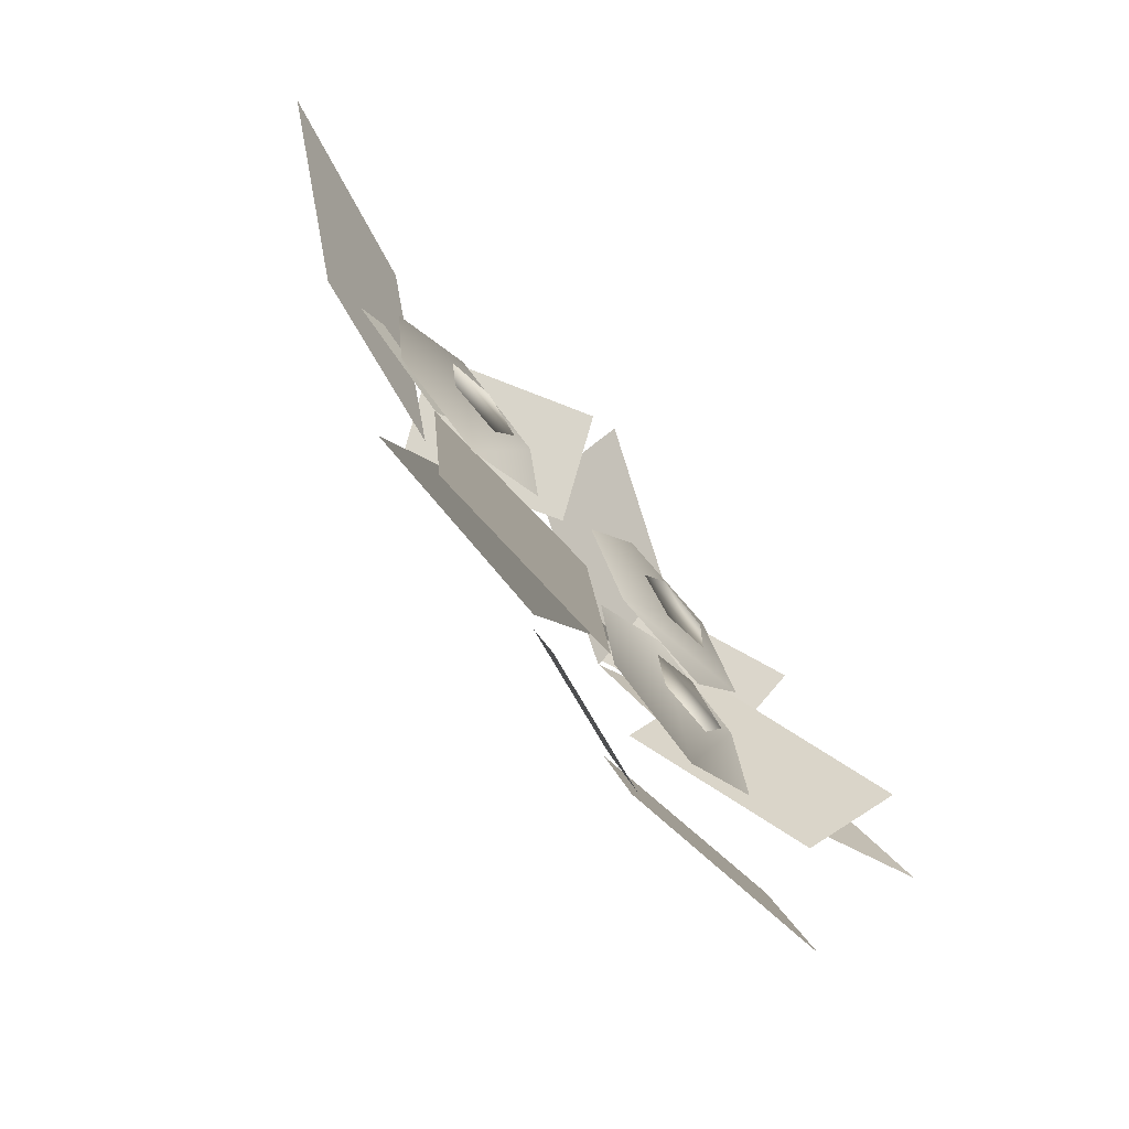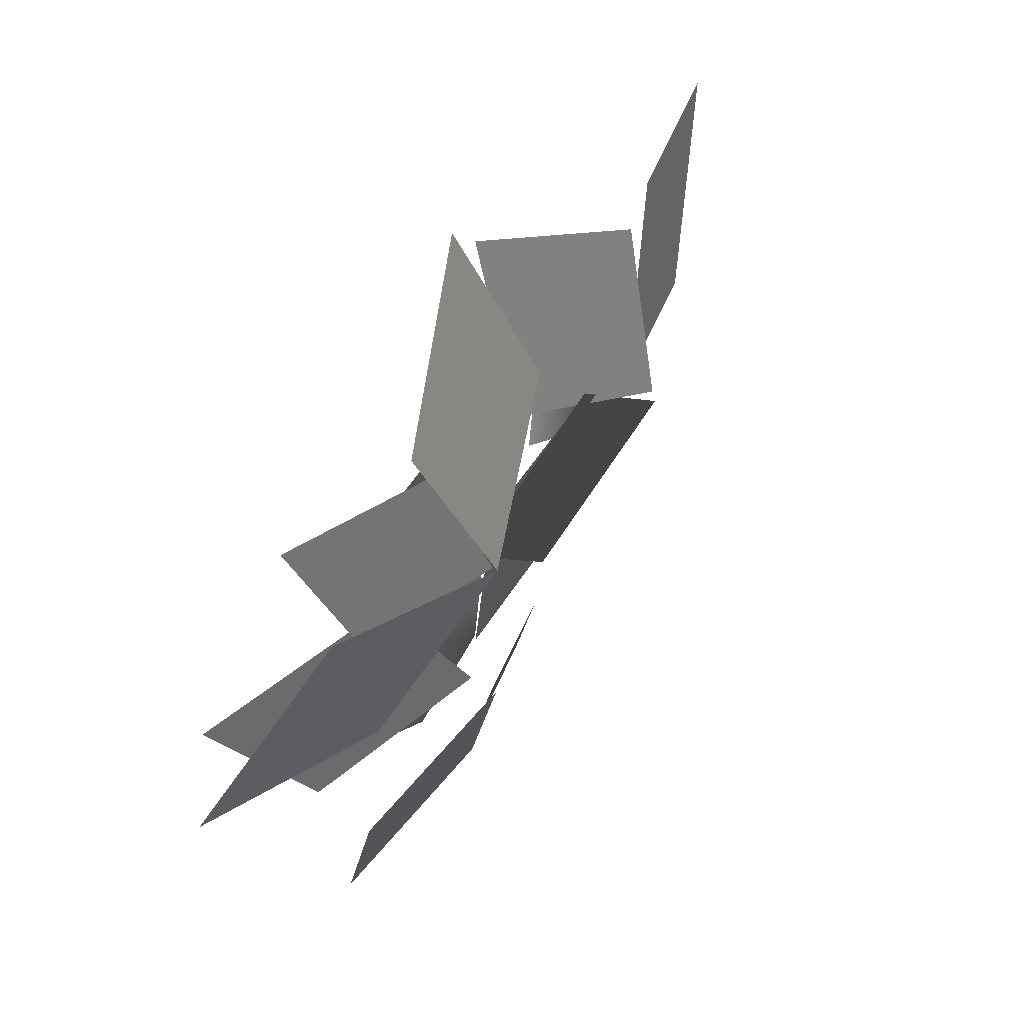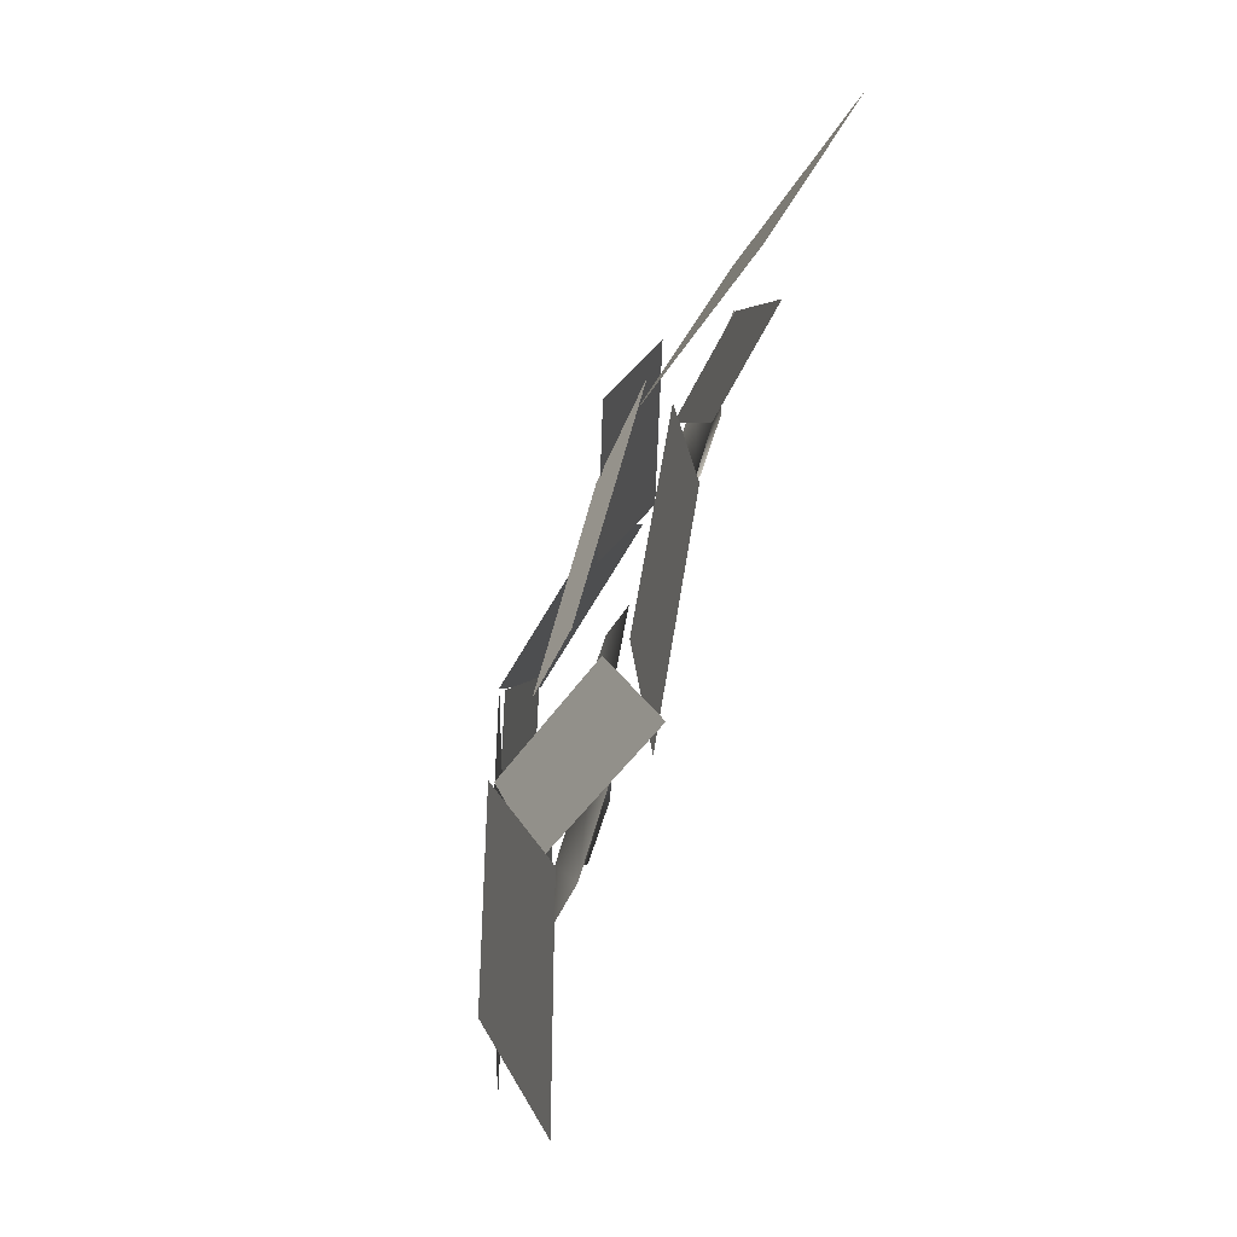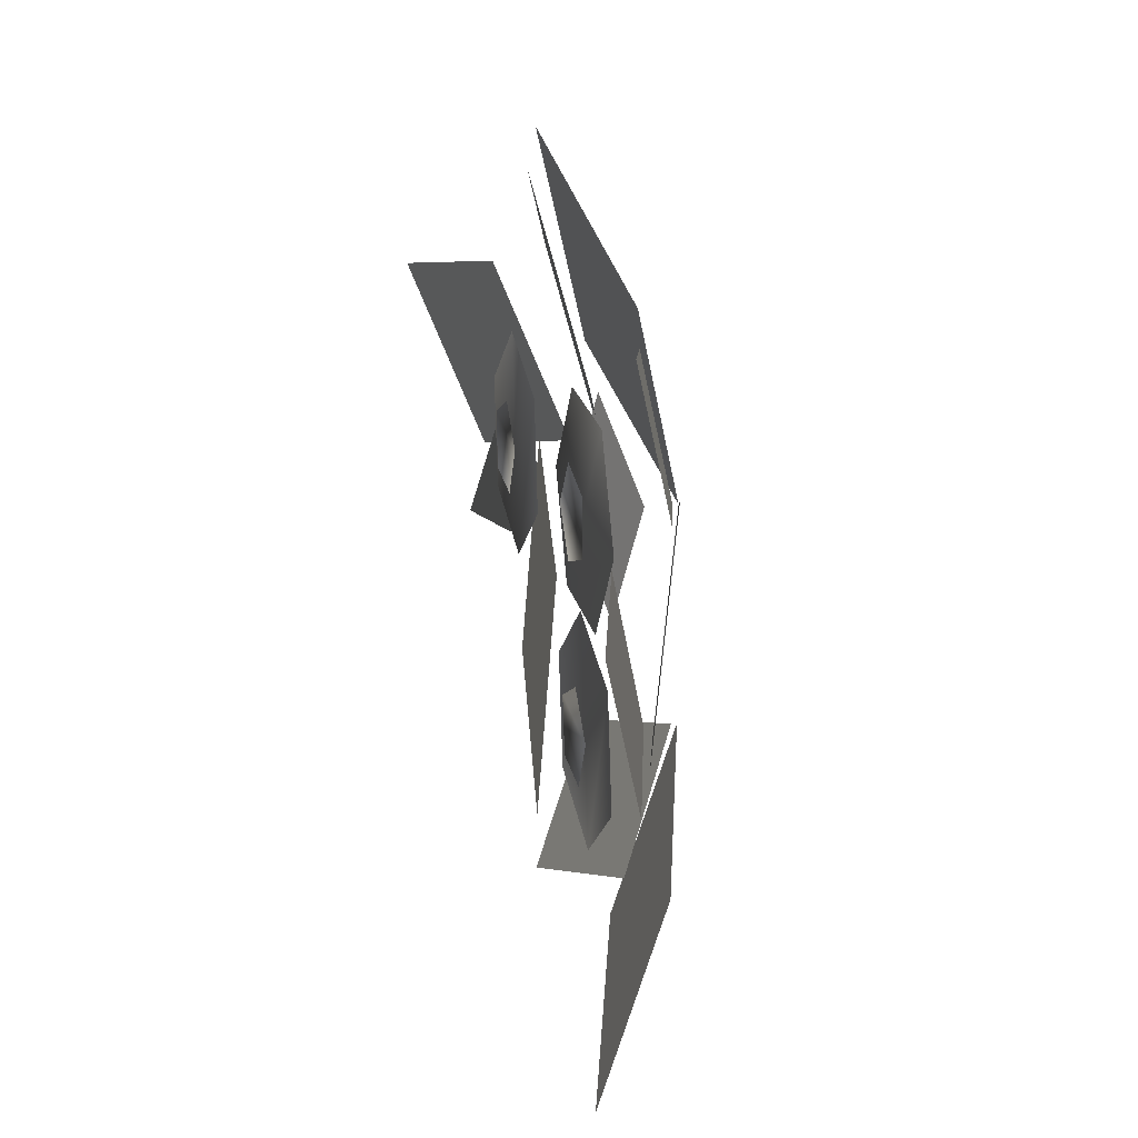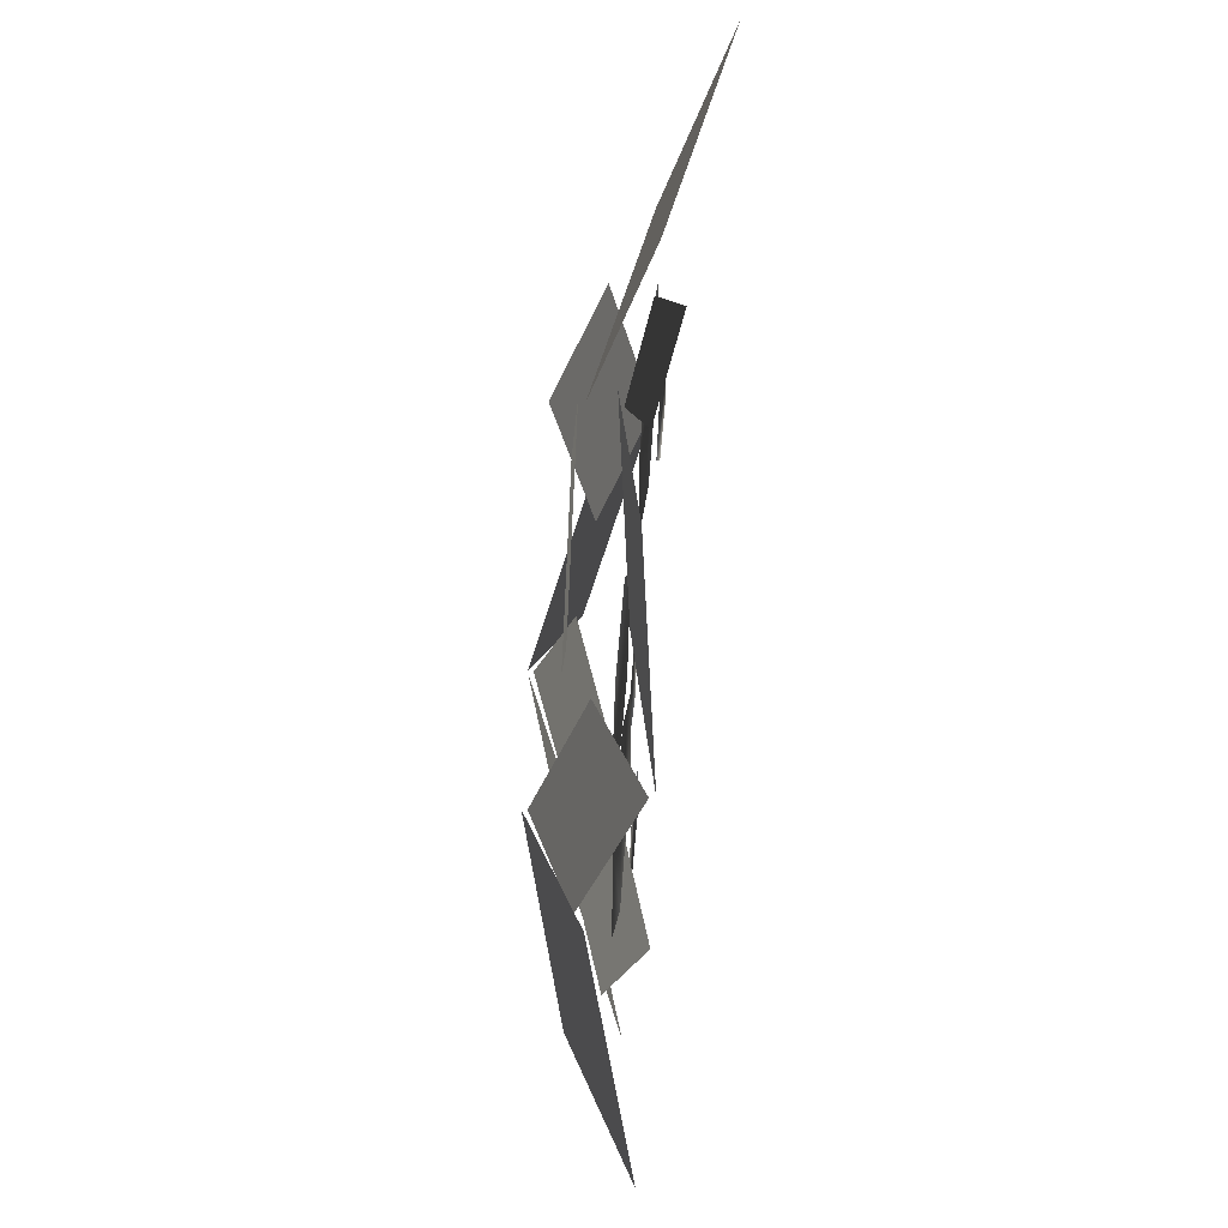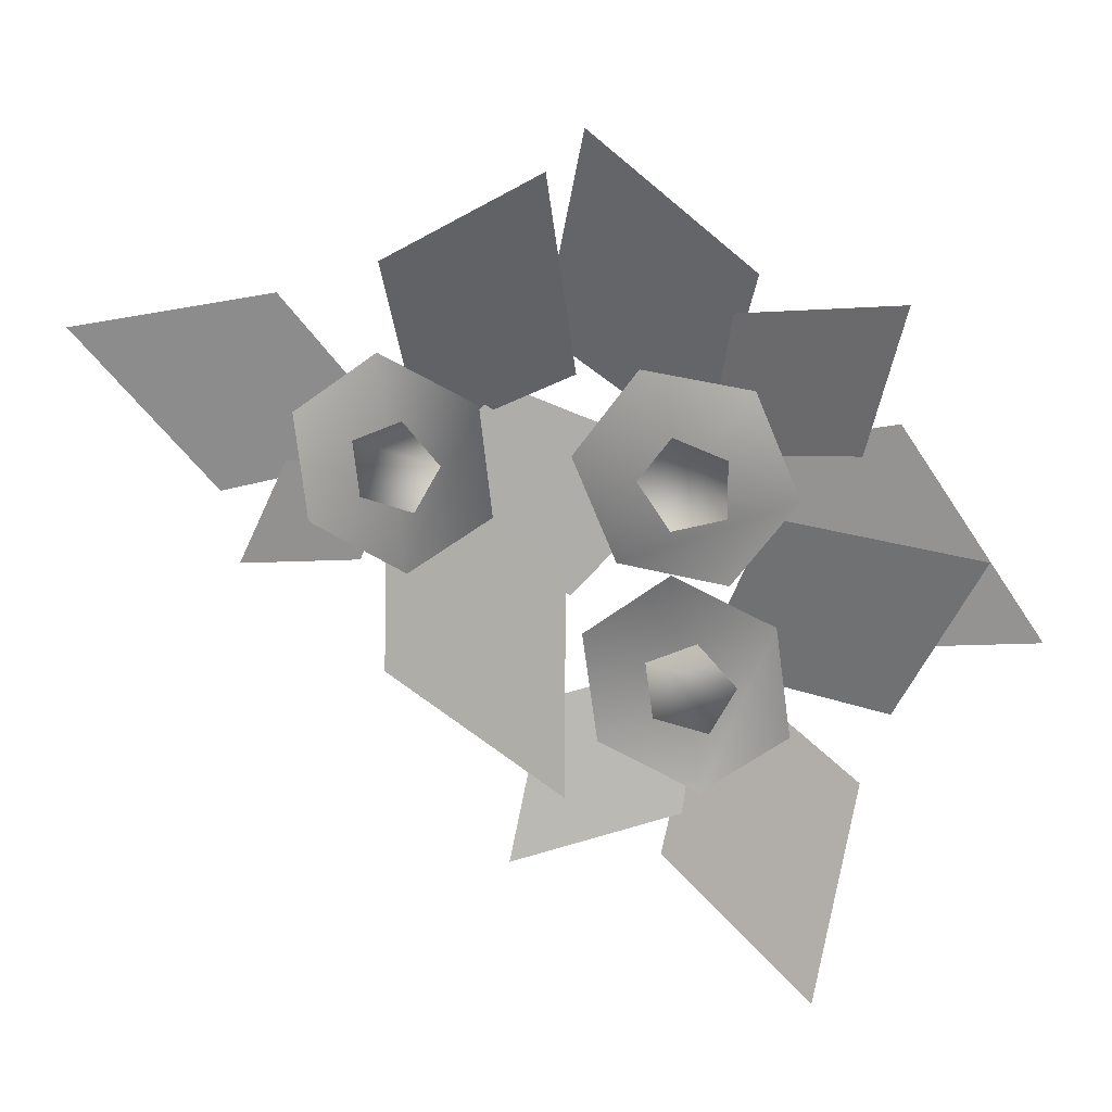
<metadata>
{"format":"obj","ext":"obj","renderer":"f3d","projection":"perspective","resolution":1024,"background":"white","views":[{"elev":-68.7,"azim":131.2,"up":"+Z"},{"elev":51.8,"azim":-56.5,"up":"+Z"},{"elev":-70.4,"azim":71.0,"up":"+Z"},{"elev":17.3,"azim":-103.1,"up":"+Z"},{"elev":-57.0,"azim":85.4,"up":"+Z"},{"elev":19.2,"azim":-162.8,"up":"+Z"}]}
</metadata>
<code>
g default
v -1.634 3.048 -1.338
v -2.661 3.048 0.06933
v -1.956 3.048 1.662
v -0.2237 3.048 1.848
v 0.803 3.048 0.4405
v 0.09773 3.048 -1.152
v -1.617 3.231 0.6424
v -0.773 3.231 0.9186
v -0.2494 3.231 0.2009
v -0.7701 3.231 -0.5188
v -1.616 3.231 -0.246
v -4.13 3.15 3.1
v -0.928 1.773 0.2501
v -3.426 2.457 0.6457
v -1.454 2.405 2.617
v 4.418 2.045 -1.167
v -0.928 2.18 0.2501
v 2.156 2.092 1.167
v 1.078 2.139 -2.085
v -6.278 3.498 -1.536
v -0.928 1.687 0.2501
v -3.016 2.586 -2.34
v -3.974 2.518 1.201
v 0.5143 3.393 5.365
v -0.928 1.687 0.2501
v -1.84 2.534 3.249
v 1.426 2.47 2.119
v 2.033 3.048 -0.6312
v 2.238 3.048 1.099
v 3.839 3.048 1.786
v 5.234 3.048 0.7429
v 5.029 3.048 -0.9869
v 3.428 3.048 -1.674
v 3.393 3.231 0.8082
v 4.2 3.231 0.436
v 4.095 3.231 -0.4462
v 3.224 3.231 -0.6192
v 2.79 3.231 0.156
v 6.098 3.298 -1.693
v 3.638 2.715 0.05309
v 5.403 2.973 -0.05825
v 4.201 3.014 -1.534
v 8.524 3.871 2.021
v 3.638 2.18 0.05309
v 5.437 3.019 2.586
v 6.531 2.956 -0.6611
v 0.8066 3.342 -4.955
v 3.901 2.609 0.04367
v 3.886 2.903 -3.39
v 0.9003 3.017 -1.26
v 1.085 3.393 4.714
v 3.638 1.687 0.05309
v 0.8865 2.534 1.555
v 4.009 2.47 3.036
v -2.608 3.048 -3.635
v -2.359 3.048 -1.911
v -0.7411 3.048 -1.265
v 0.6273 3.048 -2.342
v 0.3781 3.048 -4.066
v -1.24 3.048 -4.713
v -1.212 3.231 -2.23
v -0.4149 3.231 -2.623
v -0.542 3.231 -3.502
v -1.417 3.231 -3.653
v -1.831 3.231 -2.867
v 1.771 3.15 -6.263
v -0.9906 1.773 -2.984
v 1.425 2.457 -3.733
v -0.8088 2.405 -5.402
v -5.518 3.871 -0.291
v -0.9906 2.18 -2.984
v -4.096 3.019 -3.088
v -2.177 2.956 -0.2501
v -3.15 3.393 -7.839
v -0.9906 1.687 -2.984
v -0.5167 2.534 -6.082
v -3.588 2.47 -4.497
g polySurface239
f 6 1 2 3 4 5
f 11 7 8 9 10
f 12 13 14
f 12 15 13
f 16 17 18
f 16 19 17
f 20 21 22
f 20 23 21
f 24 25 26
f 24 27 25
f 33 28 29 30 31 32
f 38 34 35 36 37
f 39 40 41
f 39 42 40
f 43 44 45
f 43 46 44
f 47 48 49
f 47 50 48
f 51 52 53
f 51 54 52
f 60 55 56 57 58 59
f 65 61 62 63 64
f 66 67 68
f 66 69 67
f 70 71 72
f 70 73 71
f 74 75 76
f 74 77 75

</code>
